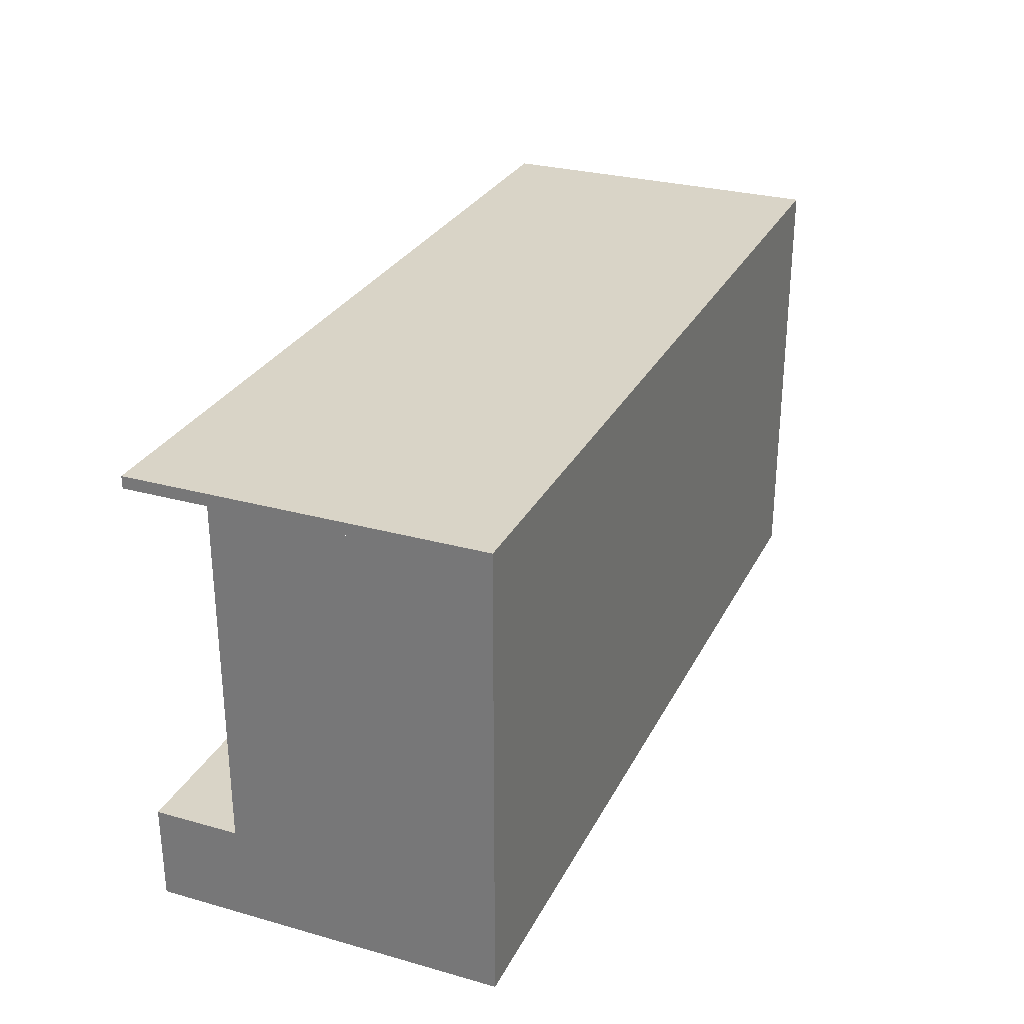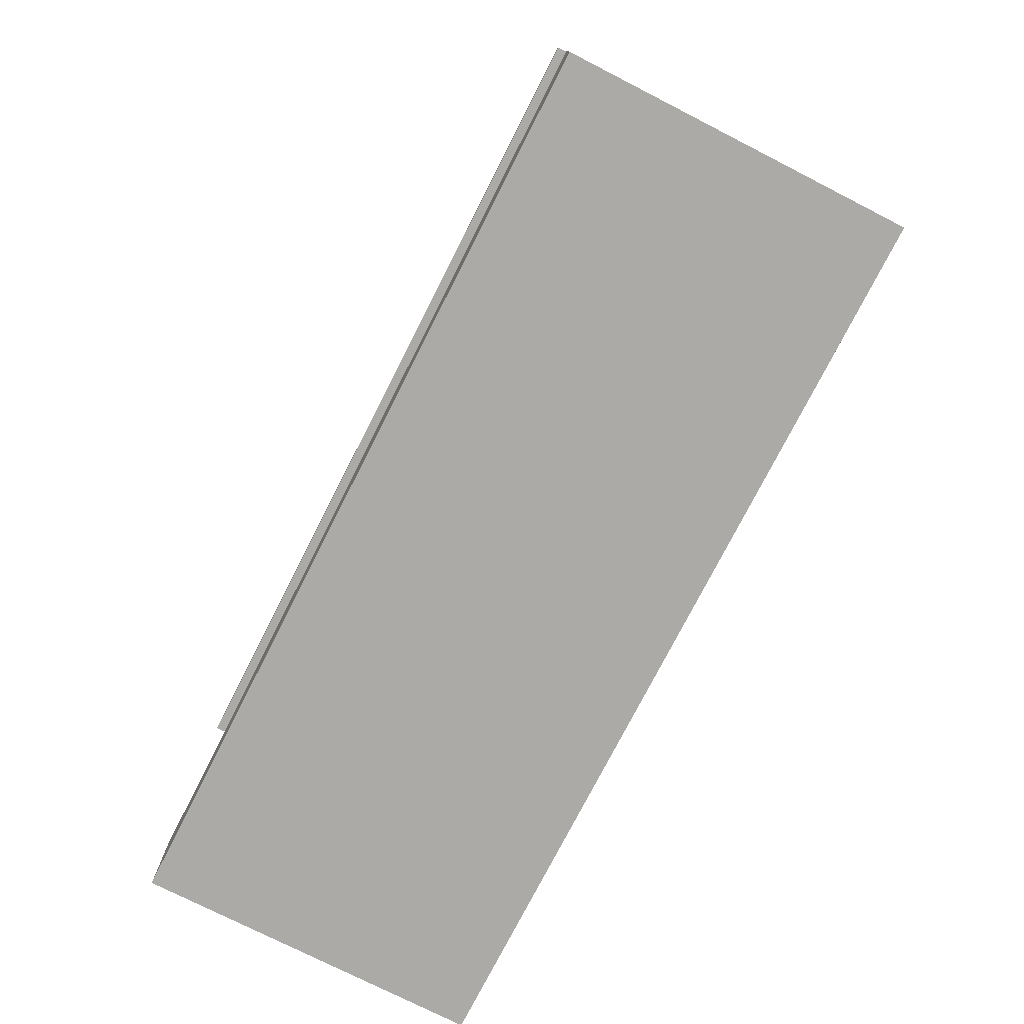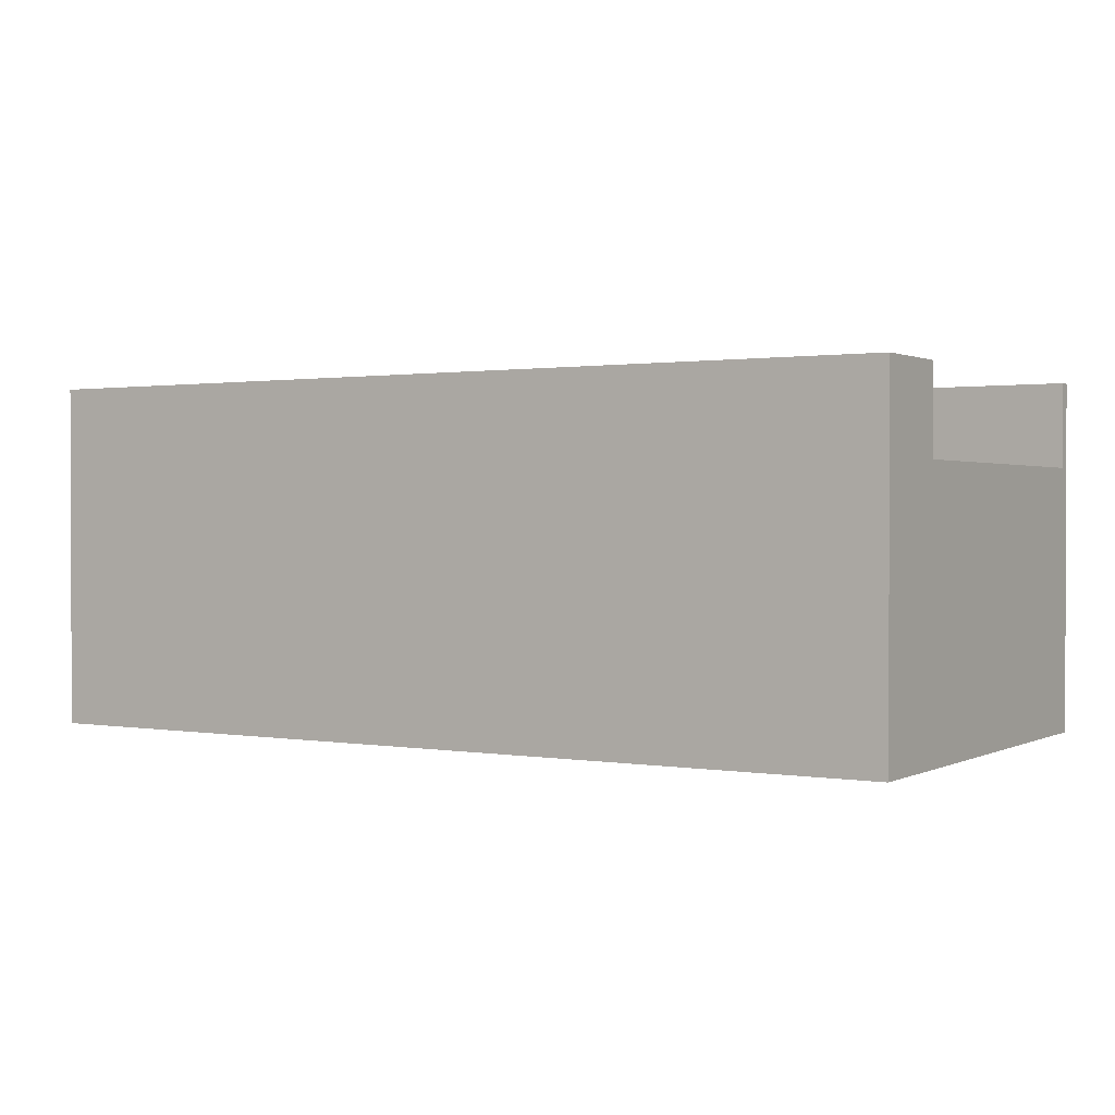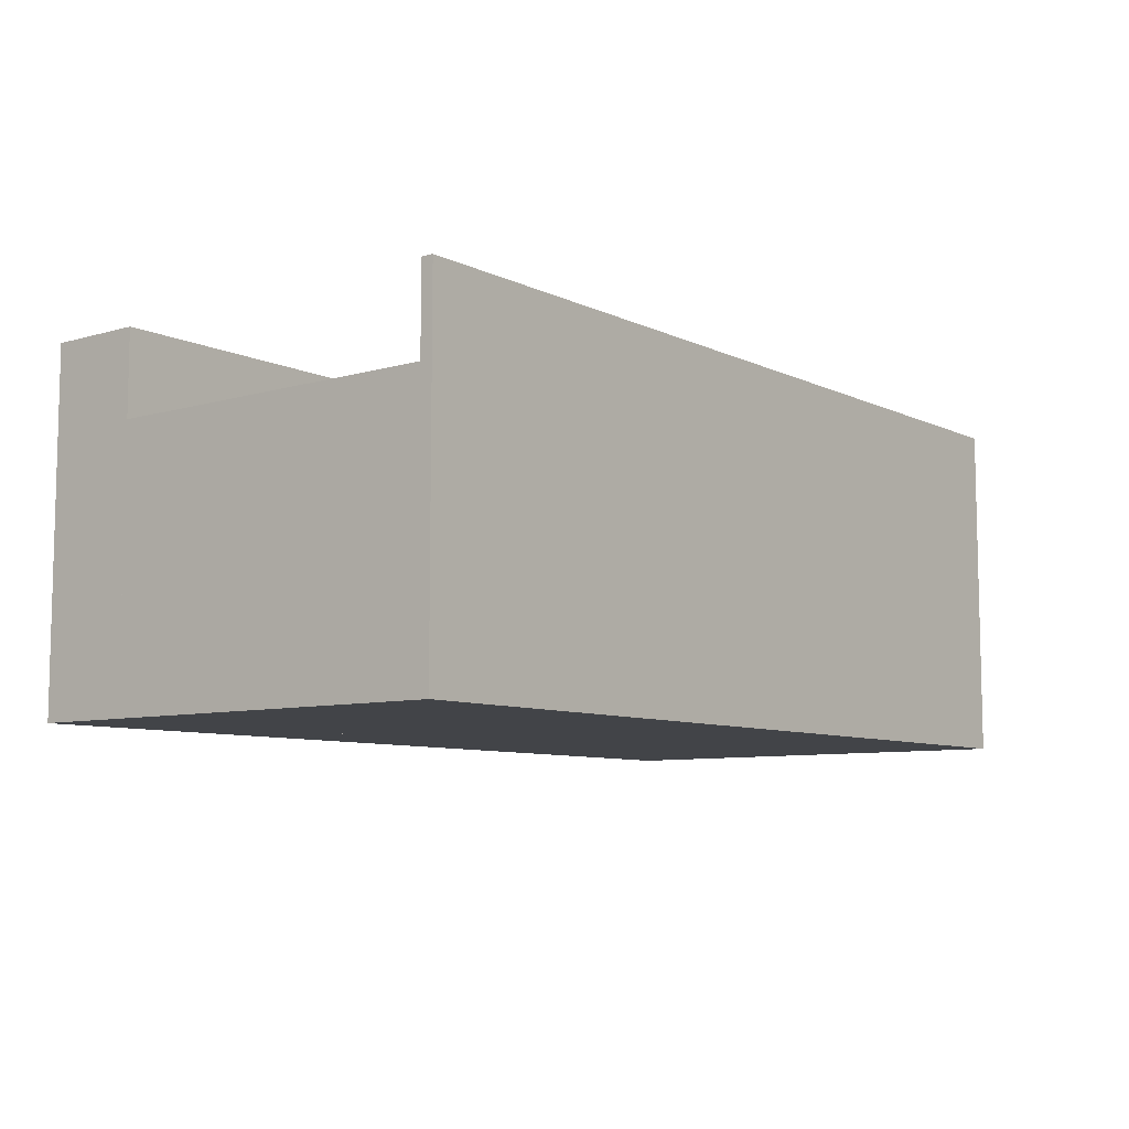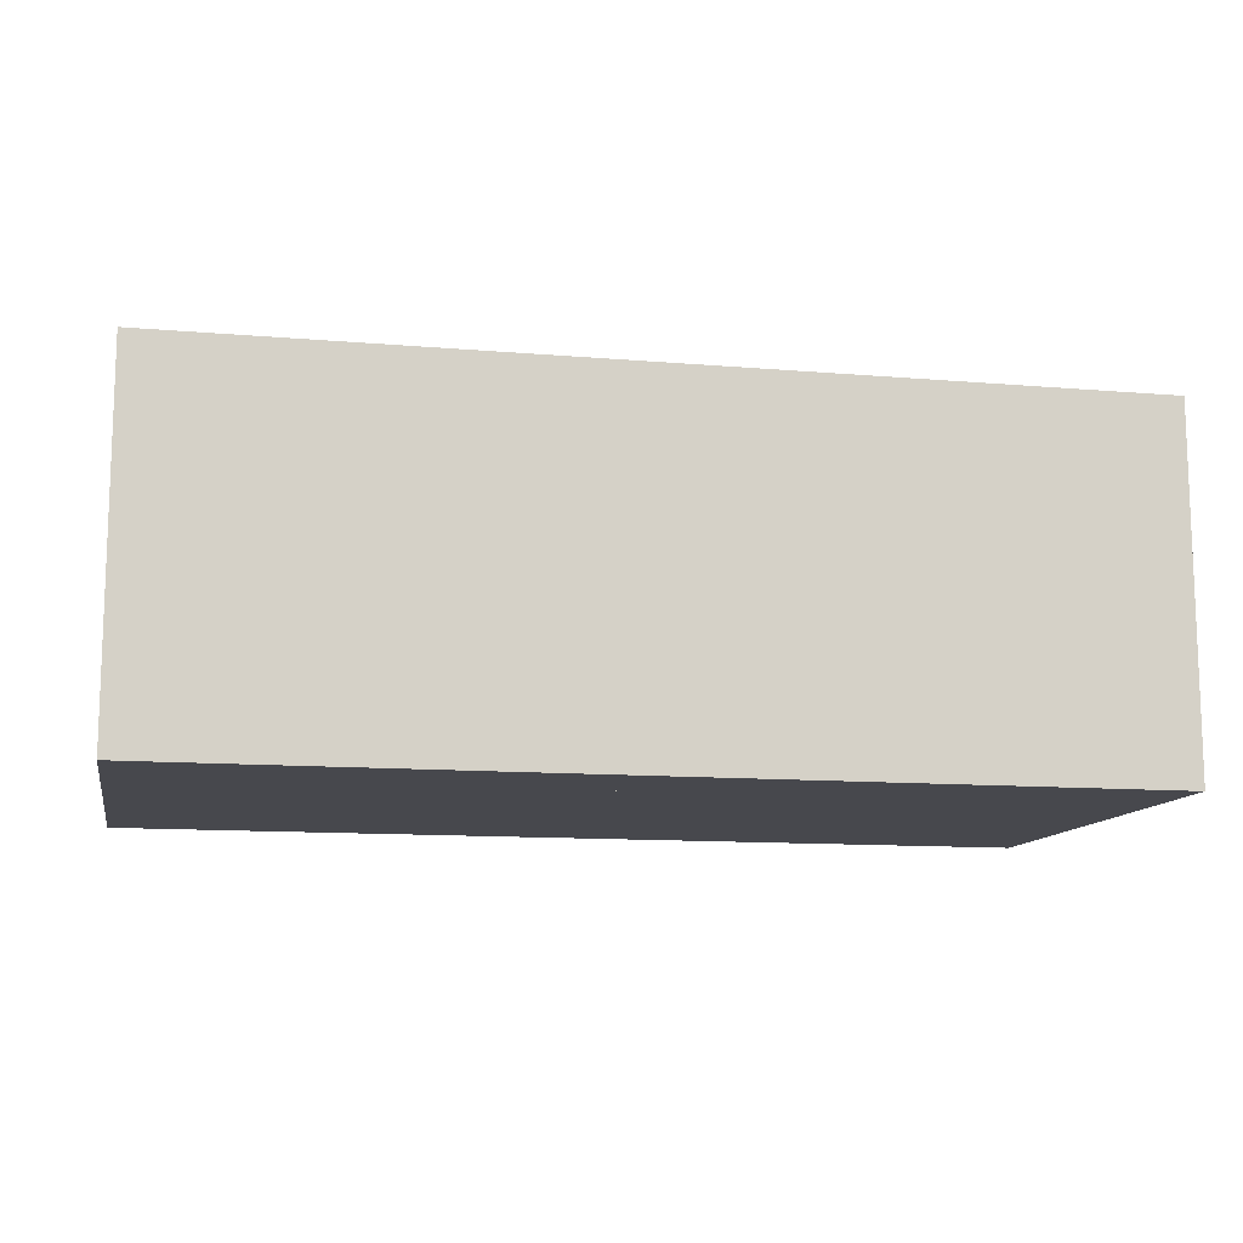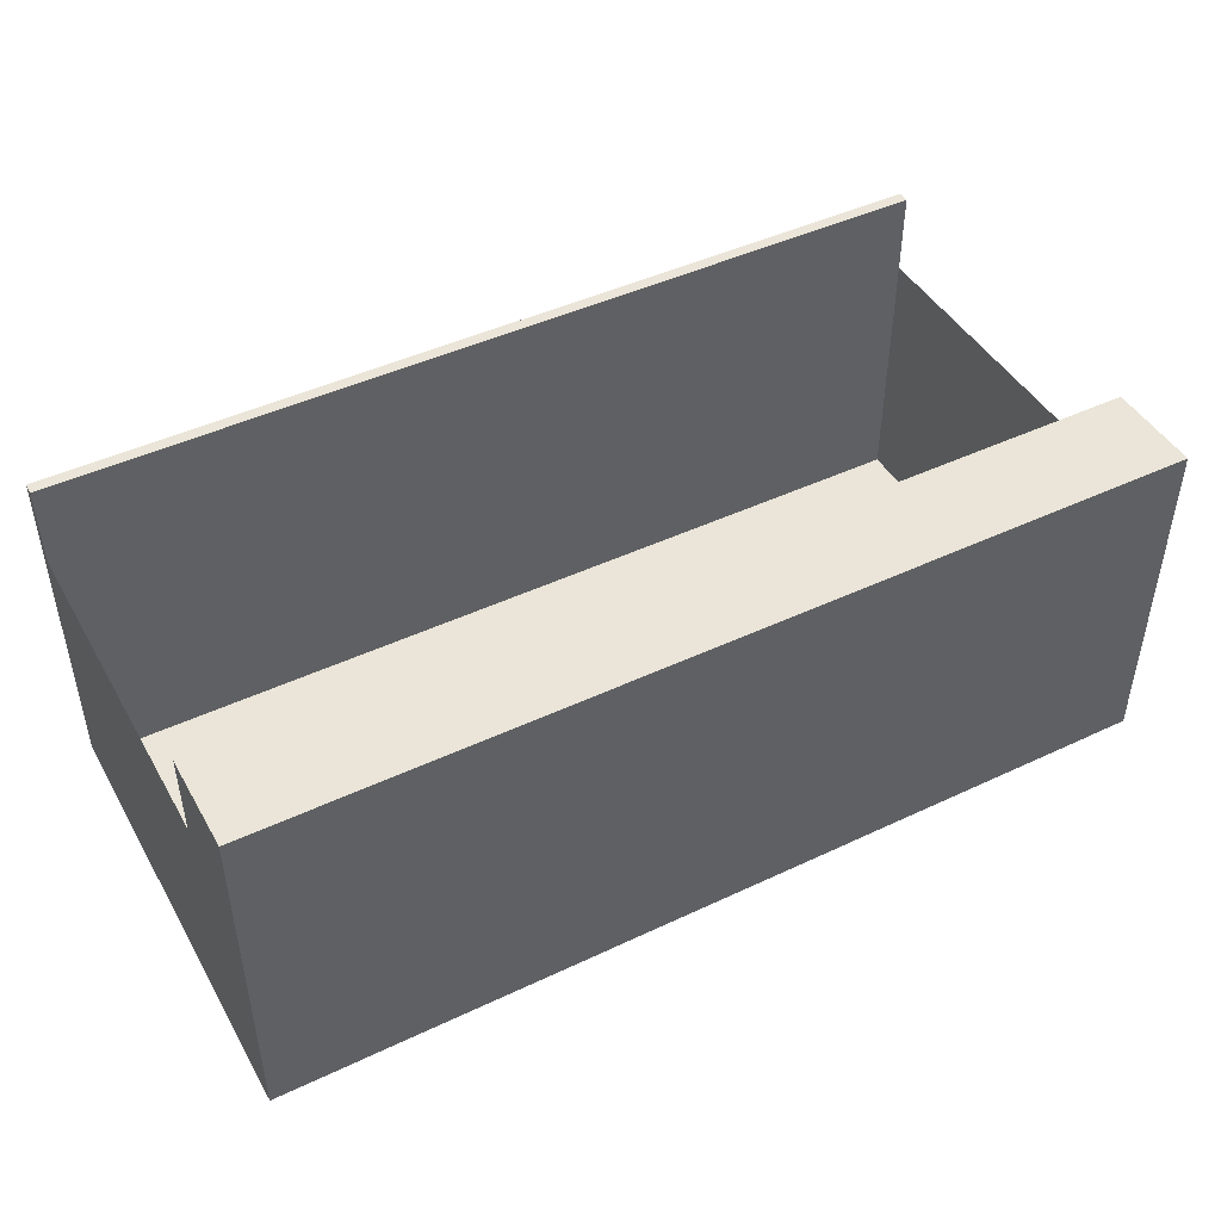
<metadata>
{"format":"obj","ext":"obj","renderer":"f3d","projection":"perspective","resolution":1024,"background":"white","views":[{"elev":28.6,"azim":112.7,"up":"+Y"},{"elev":-76.0,"azim":63.0,"up":"+Y"},{"elev":1.1,"azim":31.7,"up":"+Z"},{"elev":-8.1,"azim":128.2,"up":"+Z"},{"elev":-11.8,"azim":-11.5,"up":"+Z"},{"elev":45.5,"azim":-28.5,"up":"+Z"}]}
</metadata>
<code>
o StageCollide
v -3.8 0 0.3
v -3.8 0.8 0.3
v -3.8 0 -2.6
v 3.8 0 0.3
v 3.8 0.8 0.3
v 3.8 0 -2.6
v 3.8 0.8 -2.6
v -3.8 0.8 -2.6
v -3.8 0.8 -0.4
v -3.8 3.7 -0.4
v 3.8 3.7 -2.6
v 3.8 0.8 -0.4
v 3.8 3.7 -0.4
v -3.8 3.7 0.3
v -3.8 3.8 0.3
v -3.8 3.7 -2.6
v -3.8 3.8 -2.6
v 3.8 3.7 0.3
v 3.8 3.8 0.3
v 3.8 3.8 -2.6
f 1 2 8 3
f 3 8 7 6
f 6 7 5 4
f 4 5 2 1
f 3 6 4 1
f 7 8 2 5
f 14 15 17 16
f 10 9 8 16
f 11 7 12 13
f 16 17 20 11
f 16 8 7 11
f 11 20 19 18
f 18 19 15 14
f 16 11 18 14
f 20 17 15 19

</code>
